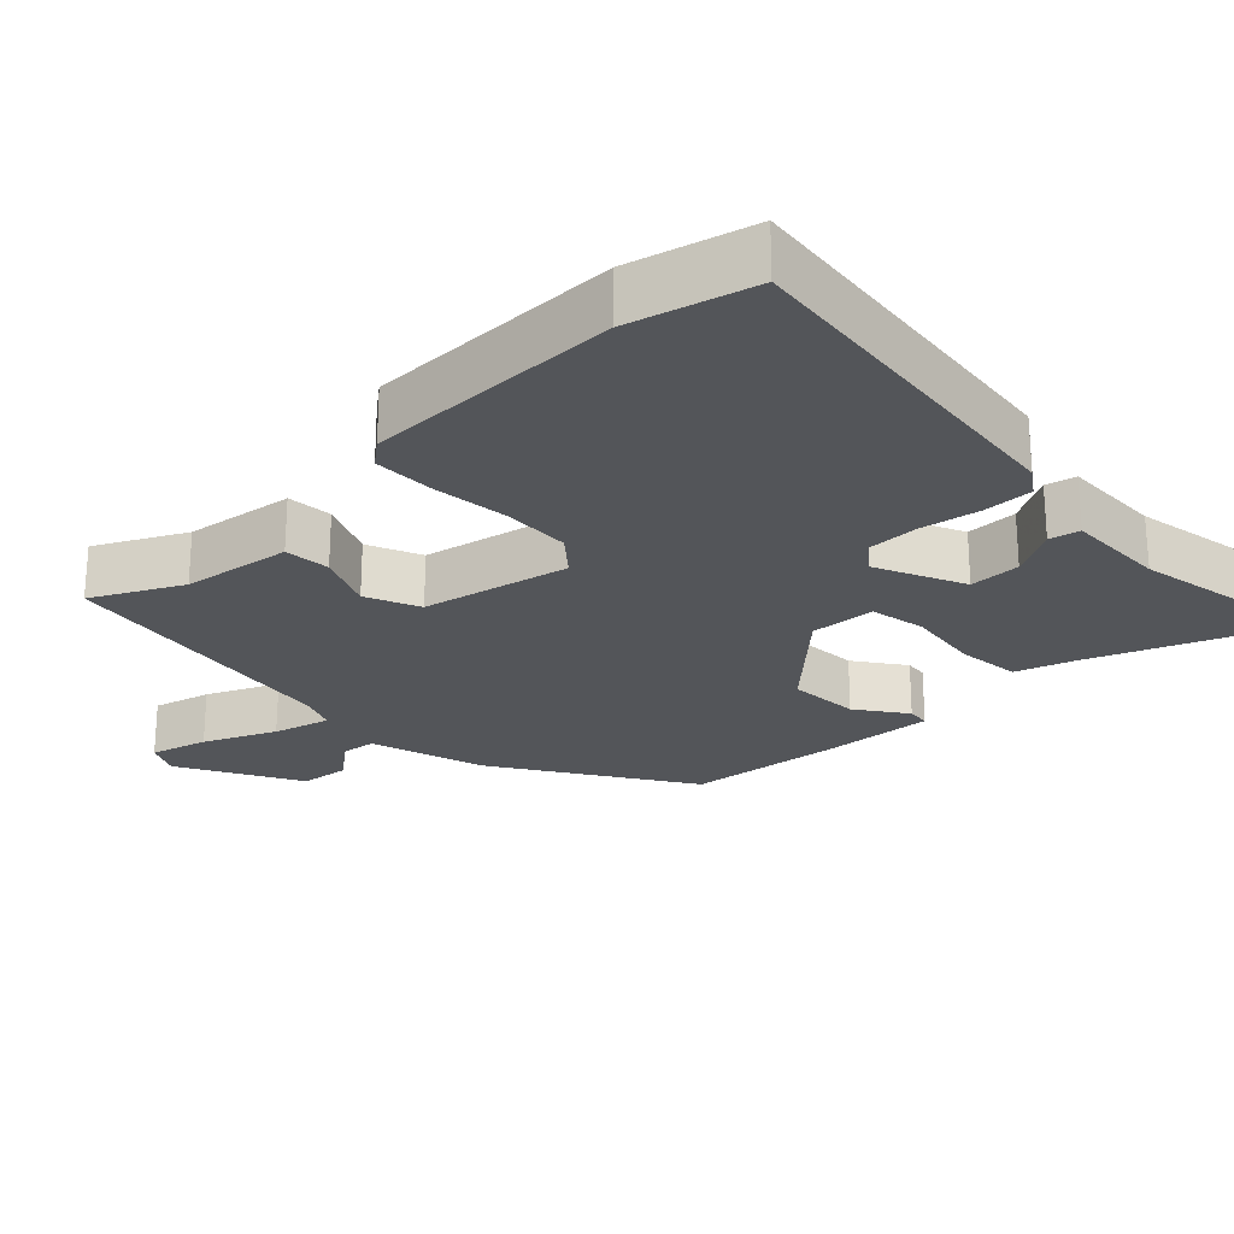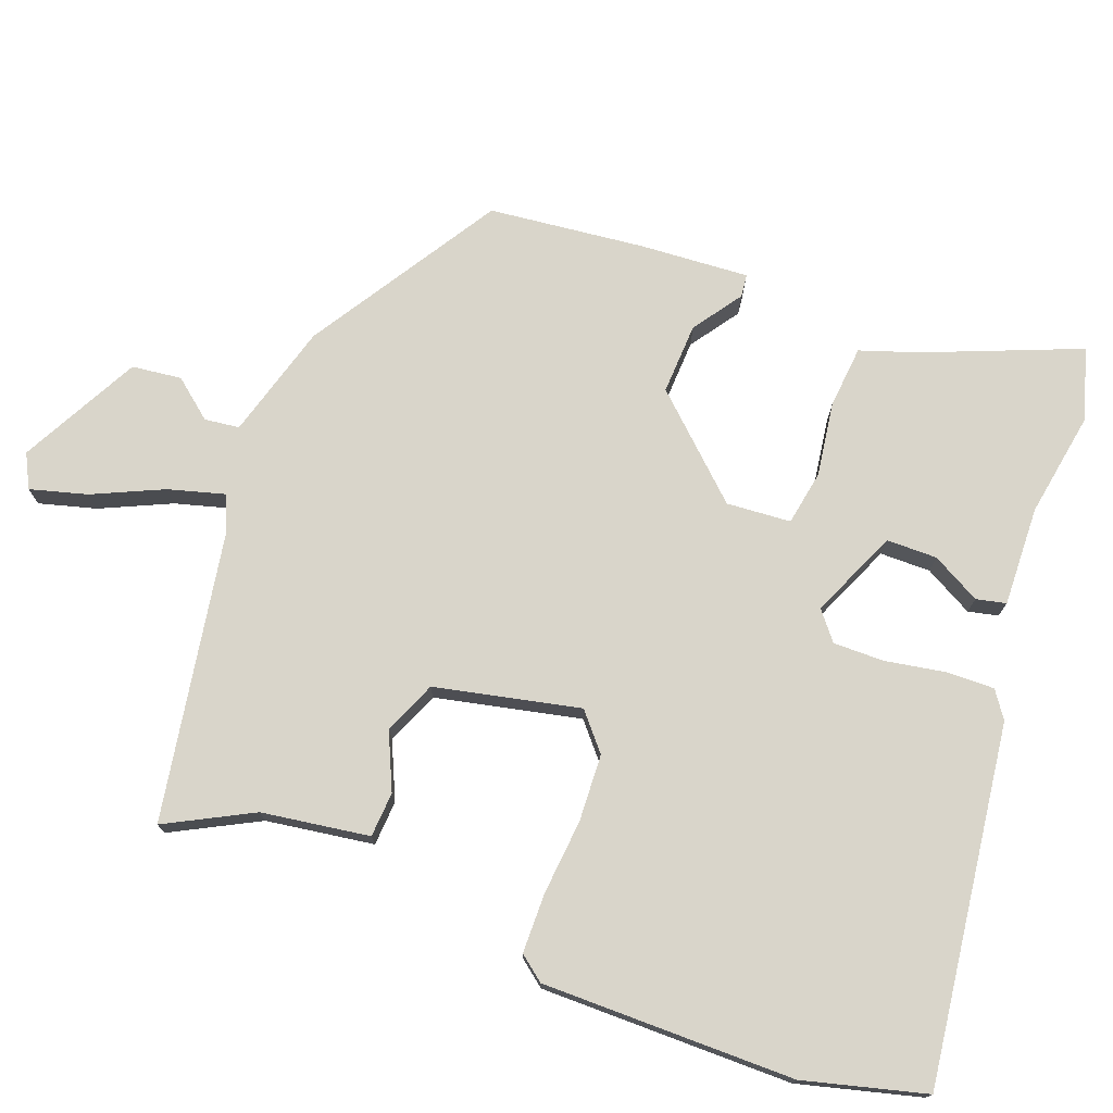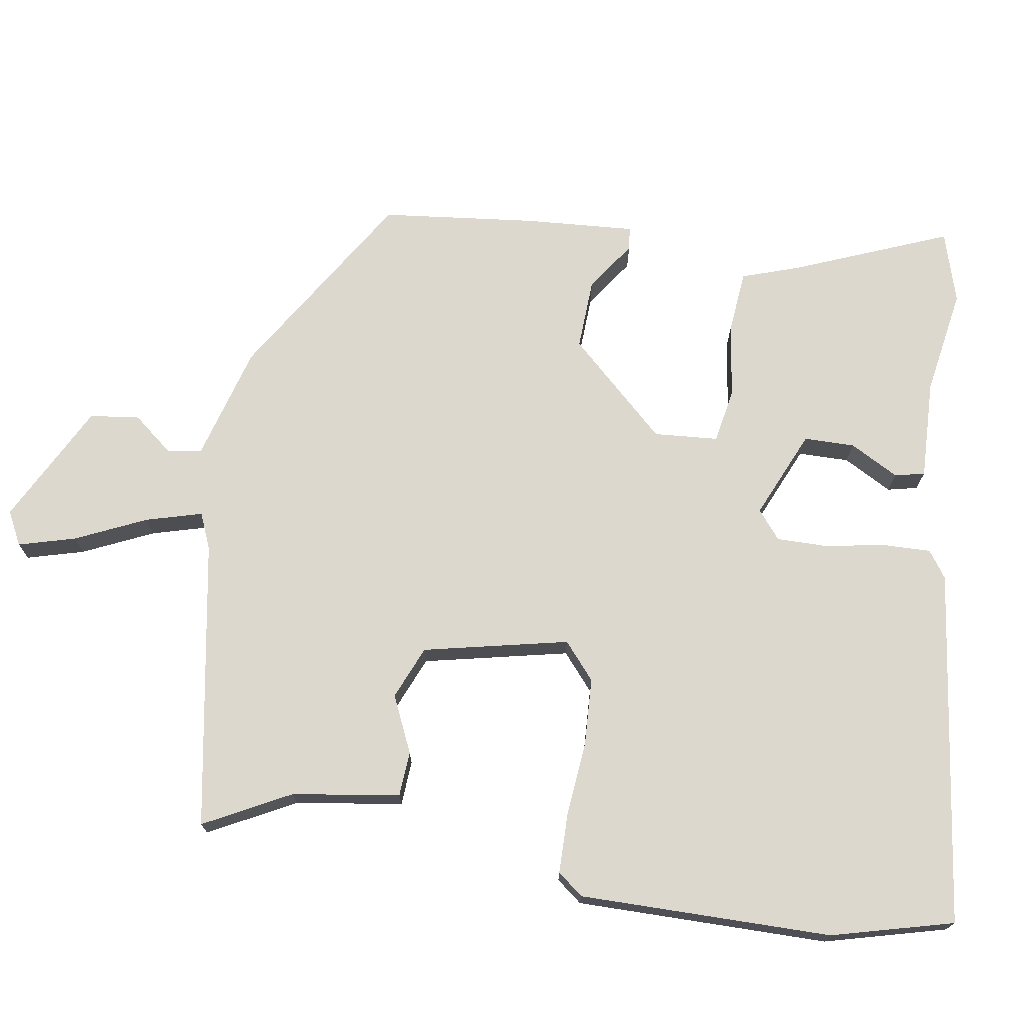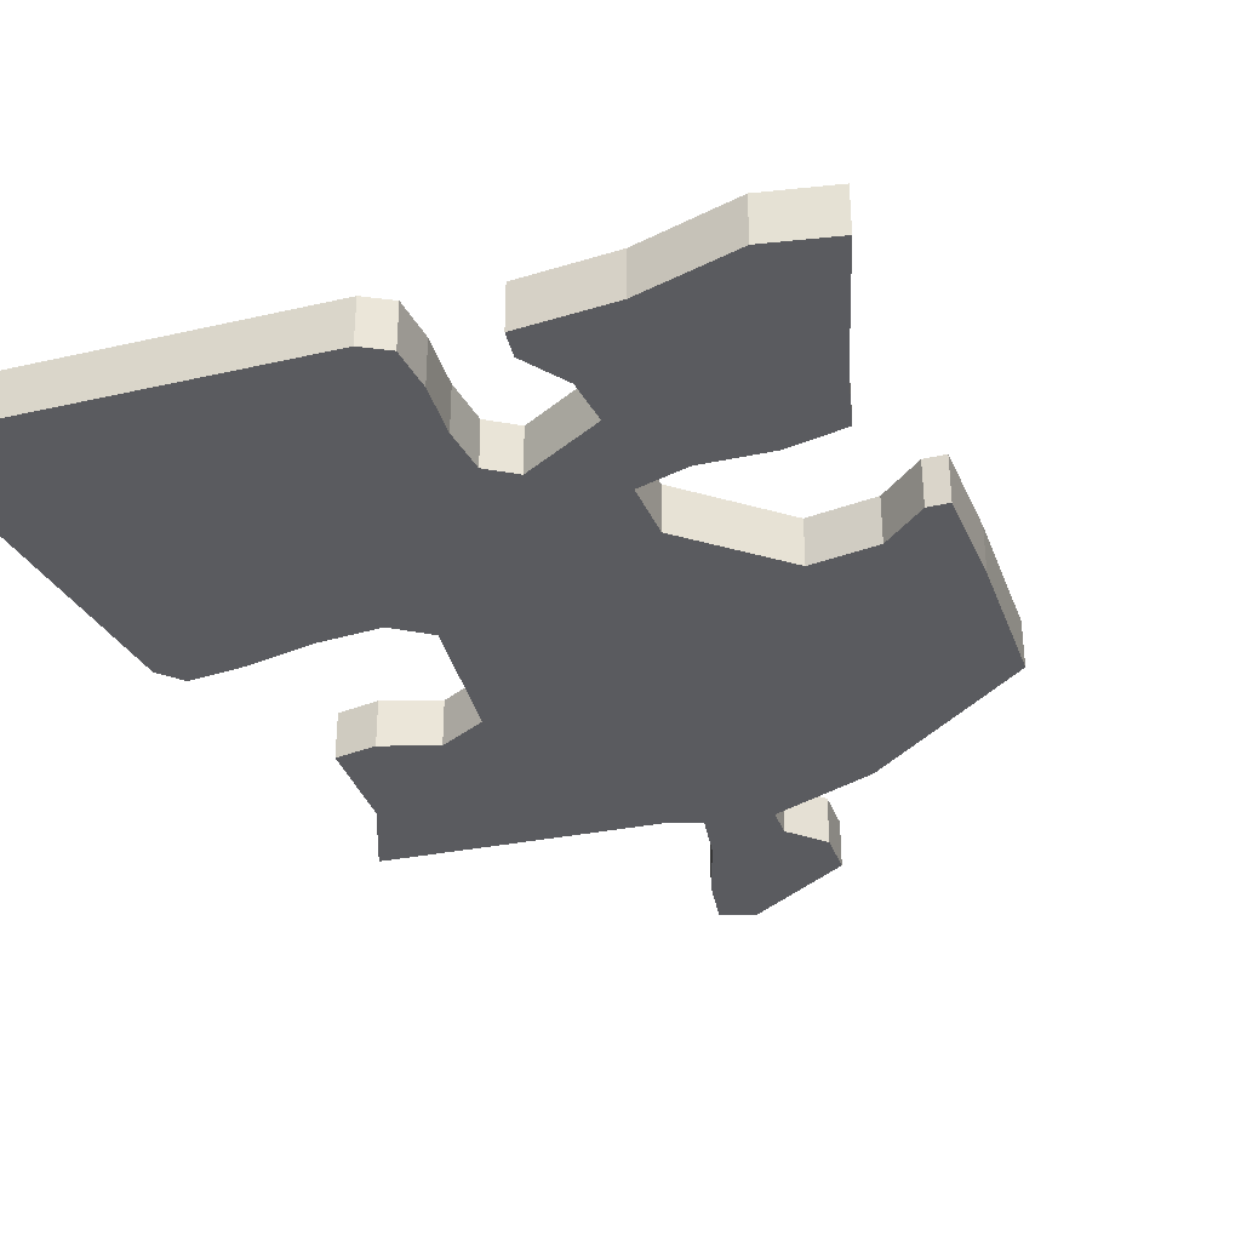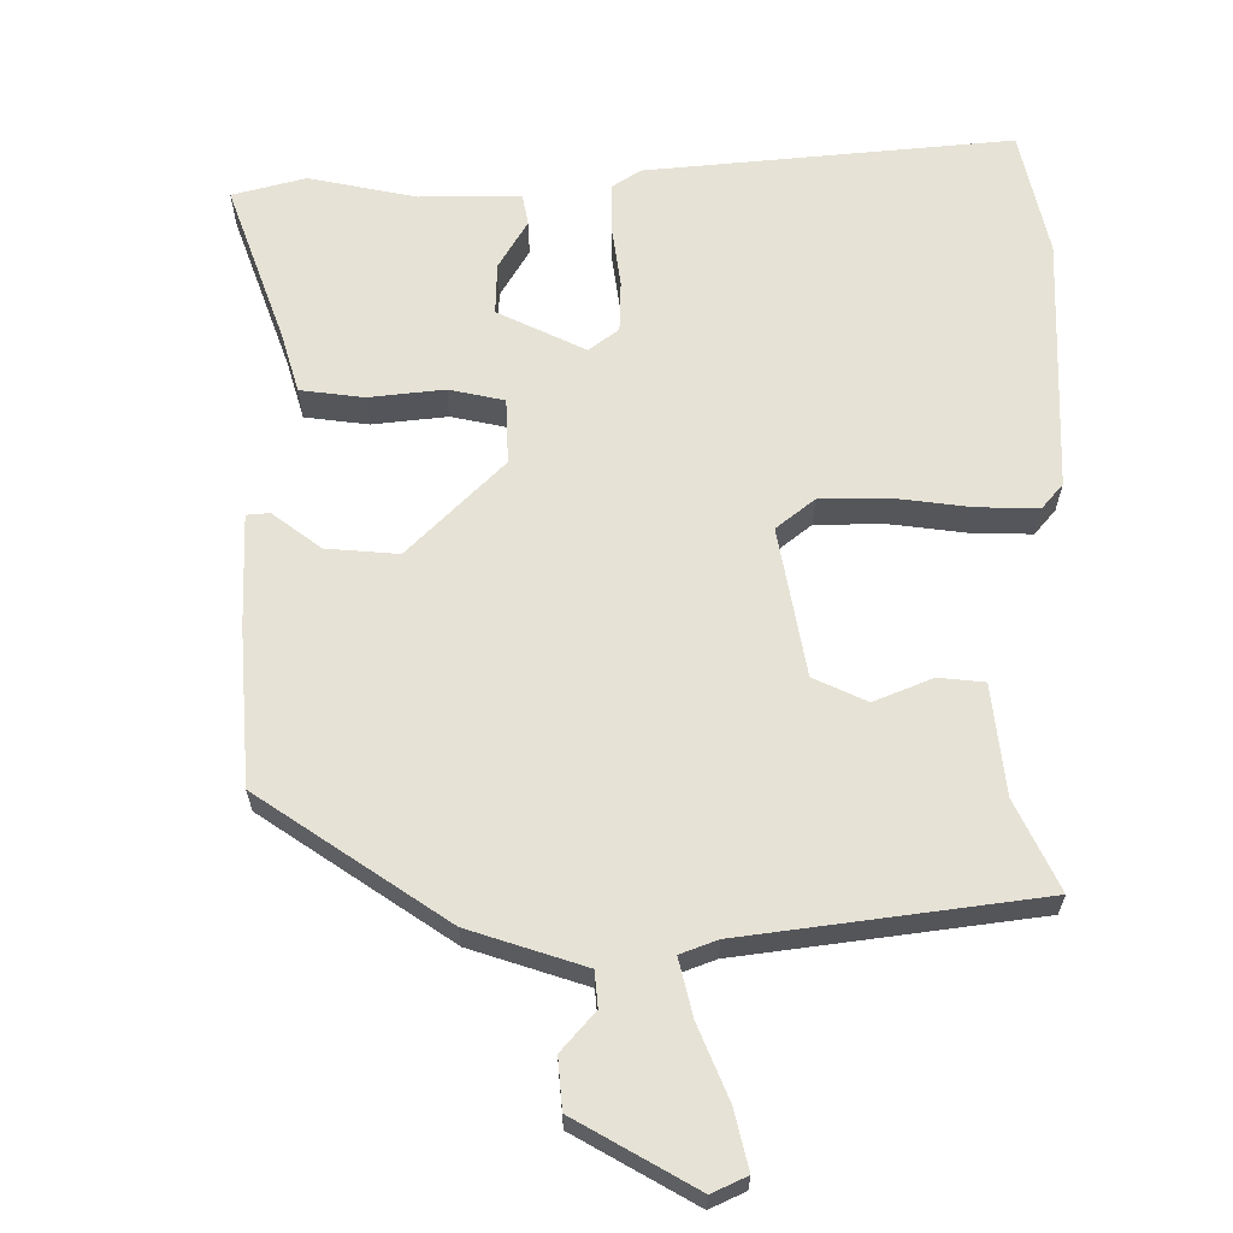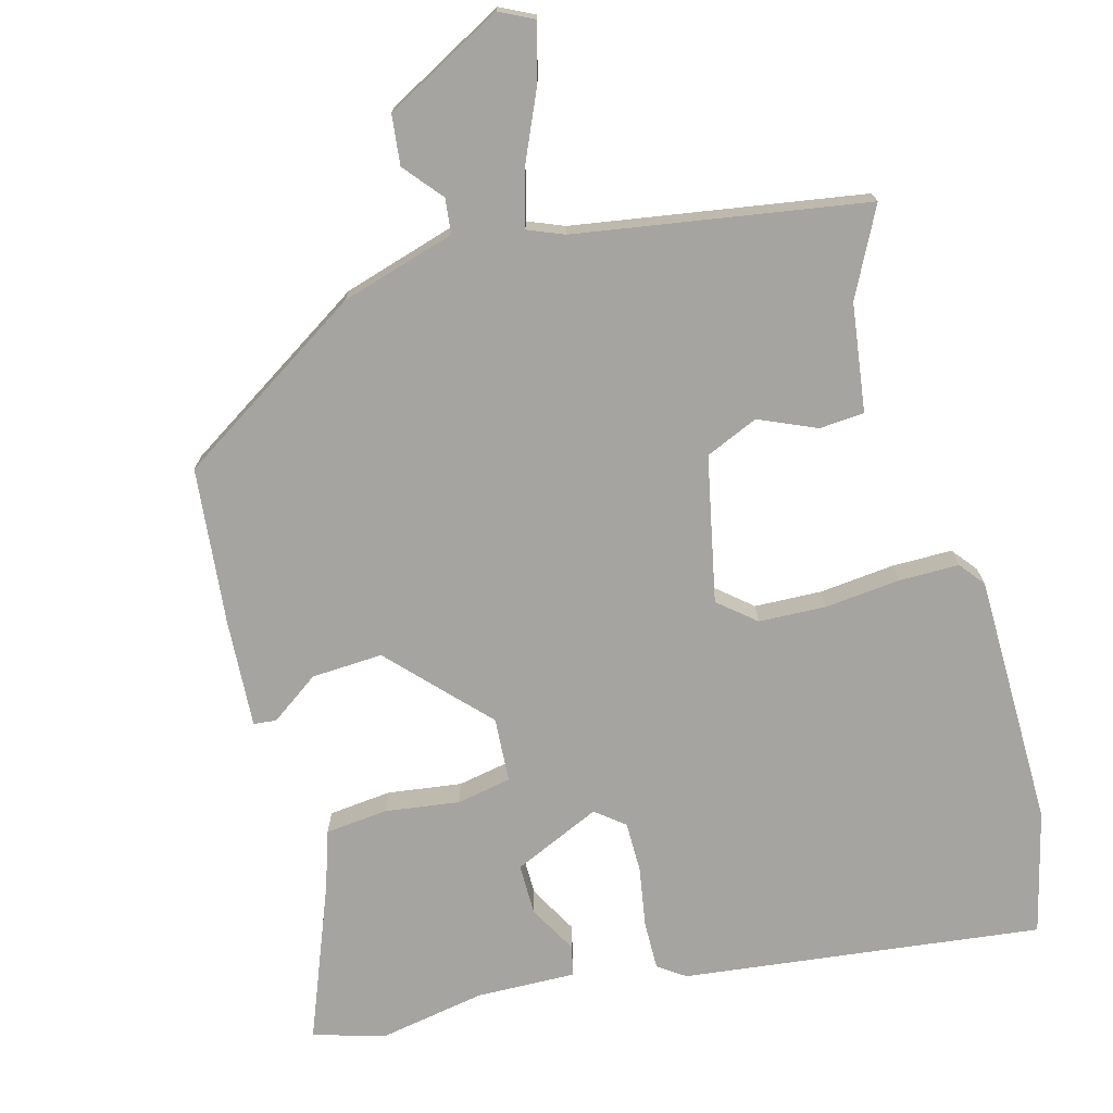
<metadata>
{"format":"obj","ext":"obj","renderer":"f3d","projection":"perspective","resolution":1024,"background":"white","views":[{"elev":-24.2,"azim":-43.5,"up":"+Y"},{"elev":74.7,"azim":-67.4,"up":"+Y"},{"elev":72.6,"azim":-79.0,"up":"+Y"},{"elev":-33.4,"azim":27.0,"up":"+Y"},{"elev":63.9,"azim":-176.1,"up":"+Y"},{"elev":-73.3,"azim":-162.2,"up":"+Y"}]}
</metadata>
<code>
v -0.528 0.07 -0.456
v -0.46 0.07 -0.336
v -0.432 0.07 -0.184
v -0.368 0.07 -0.182
v -0.289 0.07 -0.221
v -0.213 0.07 -0.192
v -0.161 0.07 0.012
v -0.211 0.07 0.058
v -0.306 0.07 0.066
v -0.413 0.07 0.06
v -0.498 0.07 0.064
v -0.525 0.07 0.101
v -0.512 0.07 0.459
v -0.461 0.07 0.63
v 0.043 0.07 0.546
v 0.08 0.07 0.518
v 0.076 0.07 0.449
v 0.058 0.07 0.365
v 0.055 0.07 0.293
v 0.094 0.07 0.259
v 0.22 0.07 0.309
v 0.223 0.07 0.381
v 0.188 0.07 0.451
v 0.199 0.07 0.493
v 0.34 0.07 0.483
v 0.491 0.07 0.503
v 0.591 0.07 0.469
v 0.495 0.07 0.253
v 0.465 0.07 0.173
v 0.376 0.07 0.168
v 0.272 0.07 0.187
v 0.194 0.07 0.176
v 0.184 0.07 0.085
v 0.306 0.07 -0.056
v 0.407 0.07 -0.055
v 0.478 0.07 -0.009
v 0.51 0.07 -0.014
v 0.494 0.07 -0.169
v 0.462 0.07 -0.388
v 0.189 0.07 -0.546
v 0.025 0.07 -0.587
v 0.017 0.07 -0.636
v 0.06 0.07 -0.693
v 0.049 0.07 -0.763
v -0.123 0.07 -0.846
v -0.17 0.07 -0.82
v -0.145 0.07 -0.74
v -0.096 0.07 -0.642
v -0.071 0.07 -0.563
v -0.121 0.07 -0.54
v -0.528 0 -0.456
v -0.46 0 -0.336
v -0.432 0 -0.184
v -0.368 0 -0.182
v -0.289 0 -0.221
v -0.213 0 -0.192
v -0.161 0 0.012
v -0.211 0 0.058
v -0.306 0 0.066
v -0.413 0 0.06
v -0.498 0 0.064
v -0.525 0 0.101
v -0.512 0 0.459
v -0.461 0 0.63
v 0.043 0 0.546
v 0.08 0 0.518
v 0.076 0 0.449
v 0.058 0 0.365
v 0.055 0 0.293
v 0.094 0 0.259
v 0.22 0 0.309
v 0.223 0 0.381
v 0.188 0 0.451
v 0.199 0 0.493
v 0.34 0 0.483
v 0.491 0 0.503
v 0.591 0 0.469
v 0.495 0 0.253
v 0.465 0 0.173
v 0.376 0 0.168
v 0.272 0 0.187
v 0.194 0 0.176
v 0.184 0 0.085
v 0.306 0 -0.056
v 0.407 0 -0.055
v 0.478 0 -0.009
v 0.51 0 -0.014
v 0.494 0 -0.169
v 0.462 0 -0.388
v 0.189 0 -0.546
v 0.025 0 -0.587
v 0.017 0 -0.636
v 0.06 0 -0.693
v 0.049 0 -0.763
v -0.123 0 -0.846
v -0.17 0 -0.82
v -0.145 0 -0.74
v -0.096 0 -0.642
v -0.071 0 -0.563
v -0.121 0 -0.54
f 46 47 48
f 45 46 48
f 44 45 48
f 43 44 48
f 42 43 48
f 41 42 48 49
f 41 49 50
f 40 41 50
f 39 40 50
f 38 39 50
f 37 38 50
f 36 37 50
f 35 36 50
f 28 29 30 31
f 28 31 32
f 27 28 32
f 26 27 32
f 25 26 32
f 22 23 24 25
f 21 22 25
f 21 25 32
f 20 21 32
f 16 17 18
f 15 16 18
f 14 15 18
f 13 14 18
f 12 13 18
f 11 12 18
f 10 11 18
f 9 10 18
f 8 9 18 19
f 7 8 19 20
f 2 3 4 5
f 2 5 6
f 1 2 6
f 50 1 6
f 35 50 6
f 34 35 6
f 20 32 33
f 7 20 33
f 6 7 33 34
f 98 97 96
f 98 96 95
f 98 95 94
f 98 94 93
f 98 93 92
f 99 98 92 91
f 100 99 91
f 100 91 90
f 100 90 89
f 100 89 88
f 100 88 87
f 100 87 86
f 100 86 85
f 81 80 79 78
f 82 81 78
f 82 78 77
f 82 77 76
f 82 76 75
f 75 74 73 72
f 75 72 71
f 82 75 71
f 82 71 70
f 68 67 66
f 68 66 65
f 68 65 64
f 68 64 63
f 68 63 62
f 68 62 61
f 68 61 60
f 68 60 59
f 69 68 59 58
f 70 69 58 57
f 55 54 53 52
f 56 55 52
f 56 52 51
f 56 51 100
f 56 100 85
f 56 85 84
f 83 82 70
f 83 70 57
f 84 83 57 56
f 1 51 52 2
f 2 52 53 3
f 3 53 54 4
f 4 54 55 5
f 5 55 56 6
f 6 56 57 7
f 7 57 58 8
f 8 58 59 9
f 9 59 60 10
f 10 60 61 11
f 11 61 62 12
f 12 62 63 13
f 13 63 64 14
f 14 64 65 15
f 15 65 66 16
f 16 66 67 17
f 17 67 68 18
f 18 68 69 19
f 19 69 70 20
f 20 70 71 21
f 21 71 72 22
f 22 72 73 23
f 23 73 74 24
f 24 74 75 25
f 25 75 76 26
f 26 76 77 27
f 27 77 78 28
f 28 78 79 29
f 29 79 80 30
f 30 80 81 31
f 31 81 82 32
f 32 82 83 33
f 33 83 84 34
f 34 84 85 35
f 35 85 86 36
f 36 86 87 37
f 37 87 88 38
f 38 88 89 39
f 39 89 90 40
f 40 90 91 41
f 41 91 92 42
f 42 92 93 43
f 43 93 94 44
f 44 94 95 45
f 45 95 96 46
f 46 96 97 47
f 47 97 98 48
f 48 98 99 49
f 49 99 100 50
f 50 100 51 1

</code>
